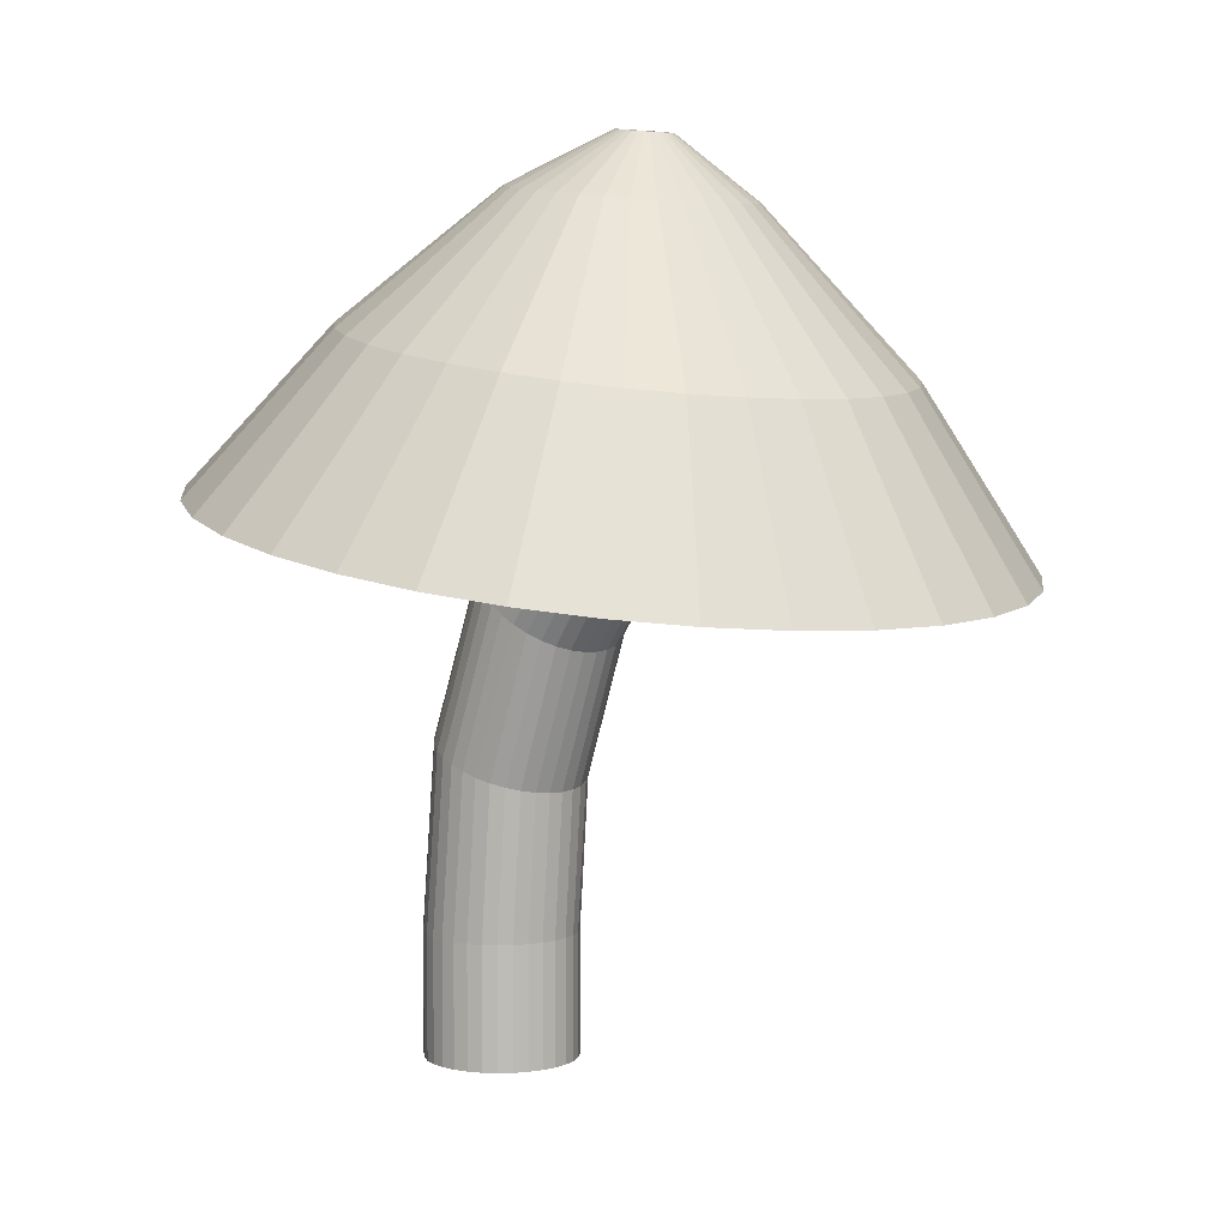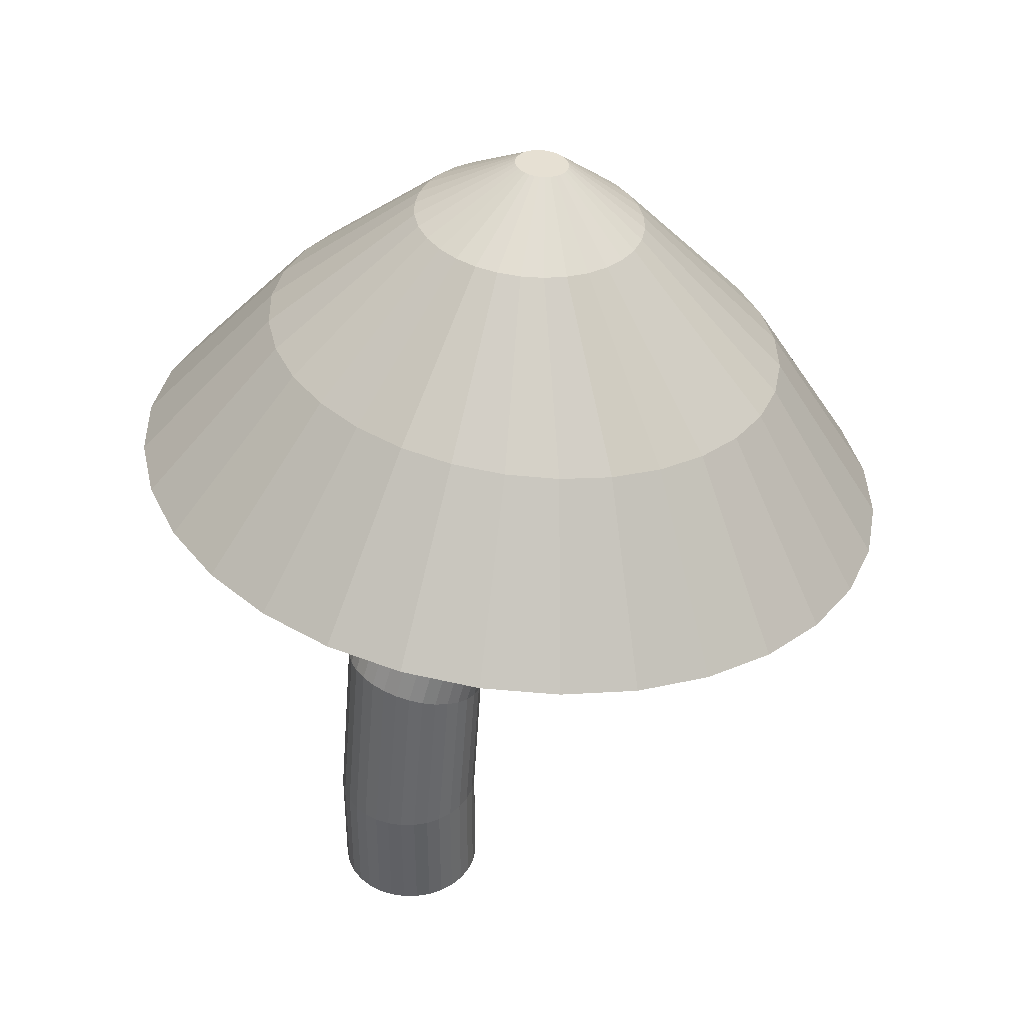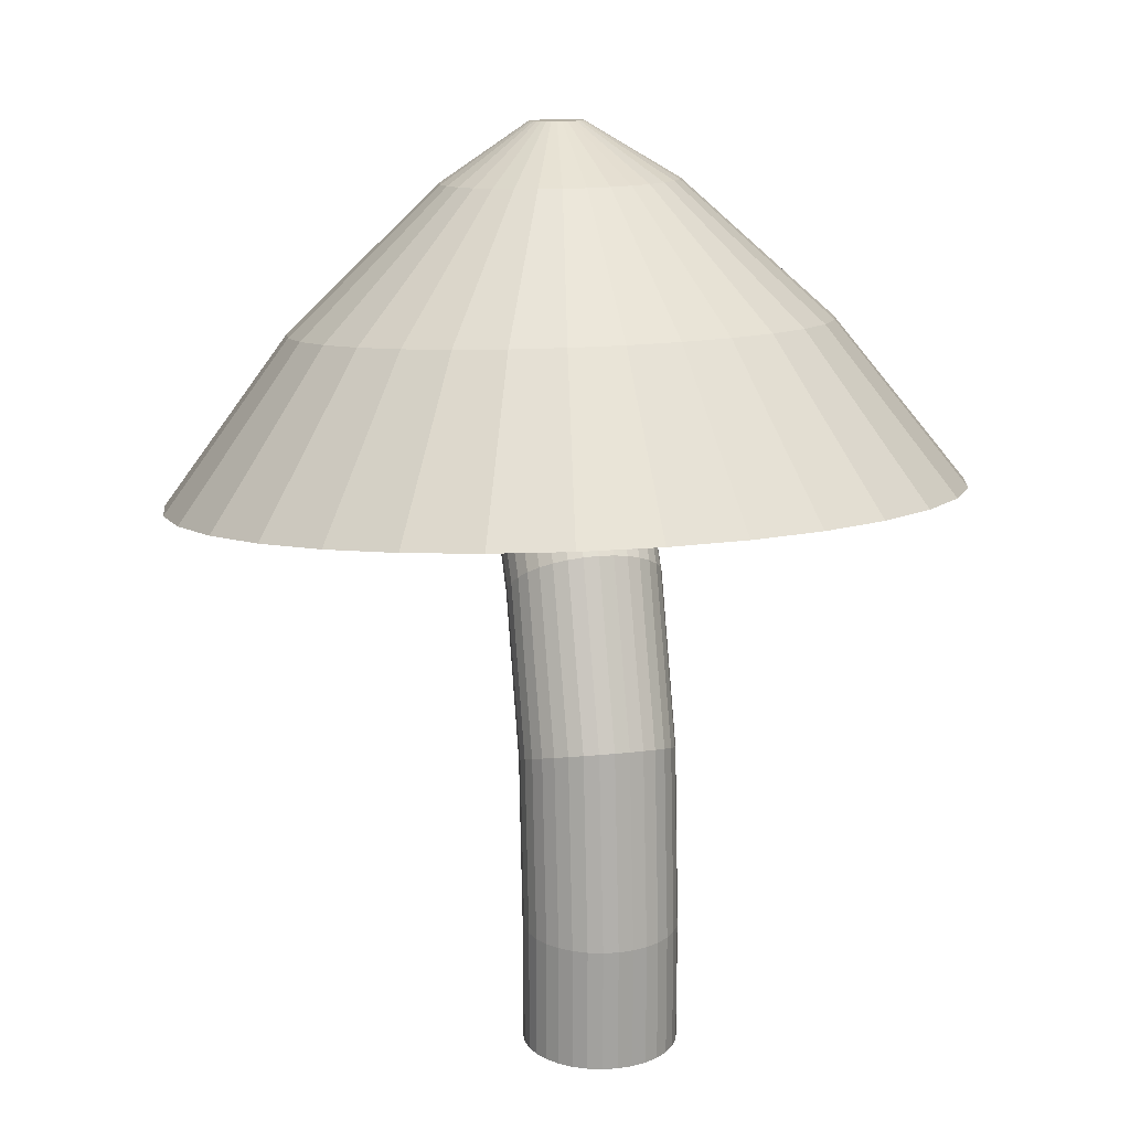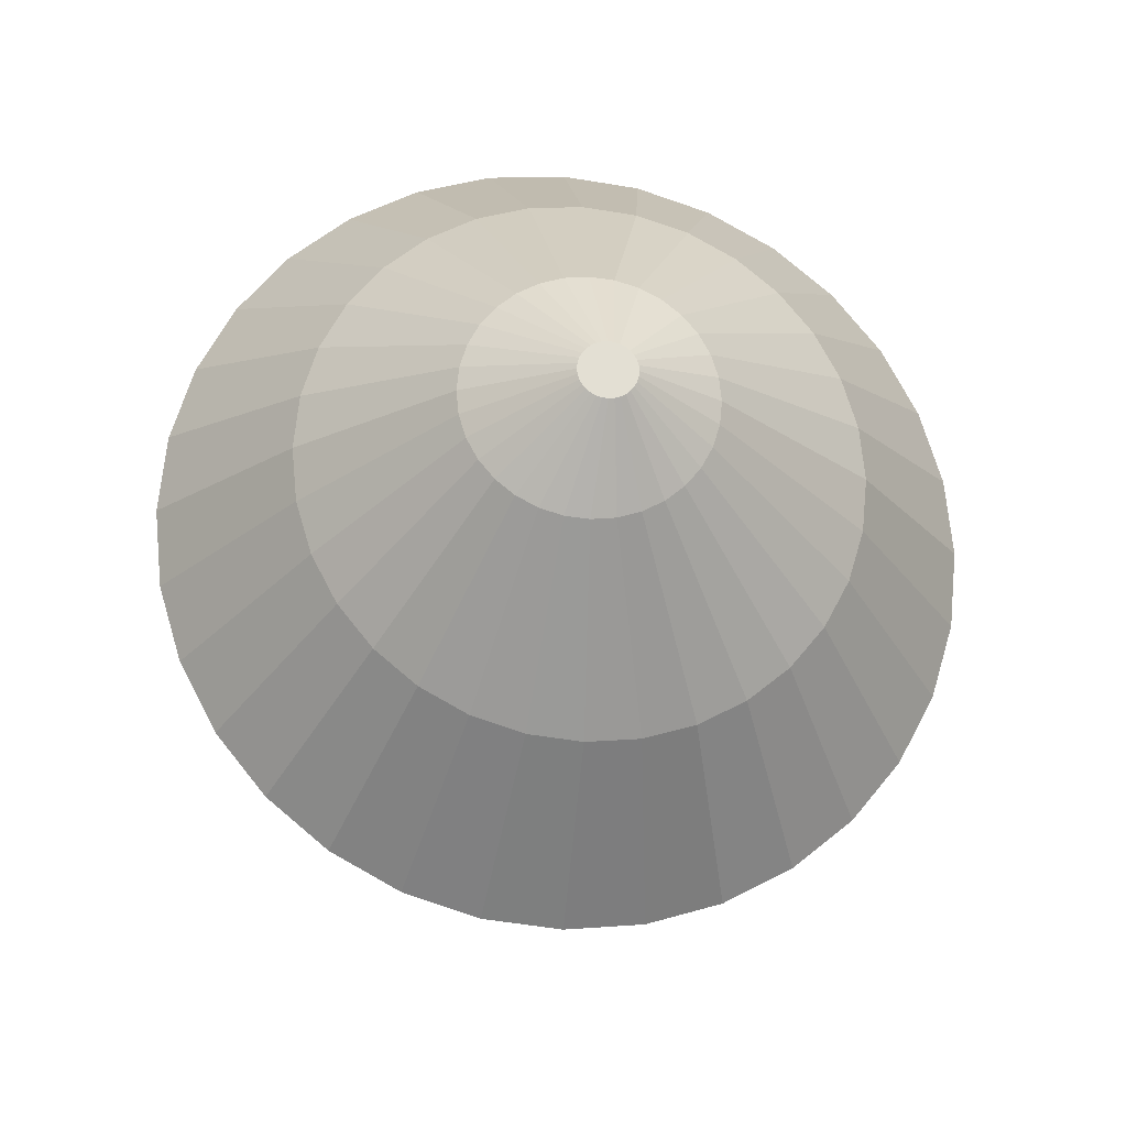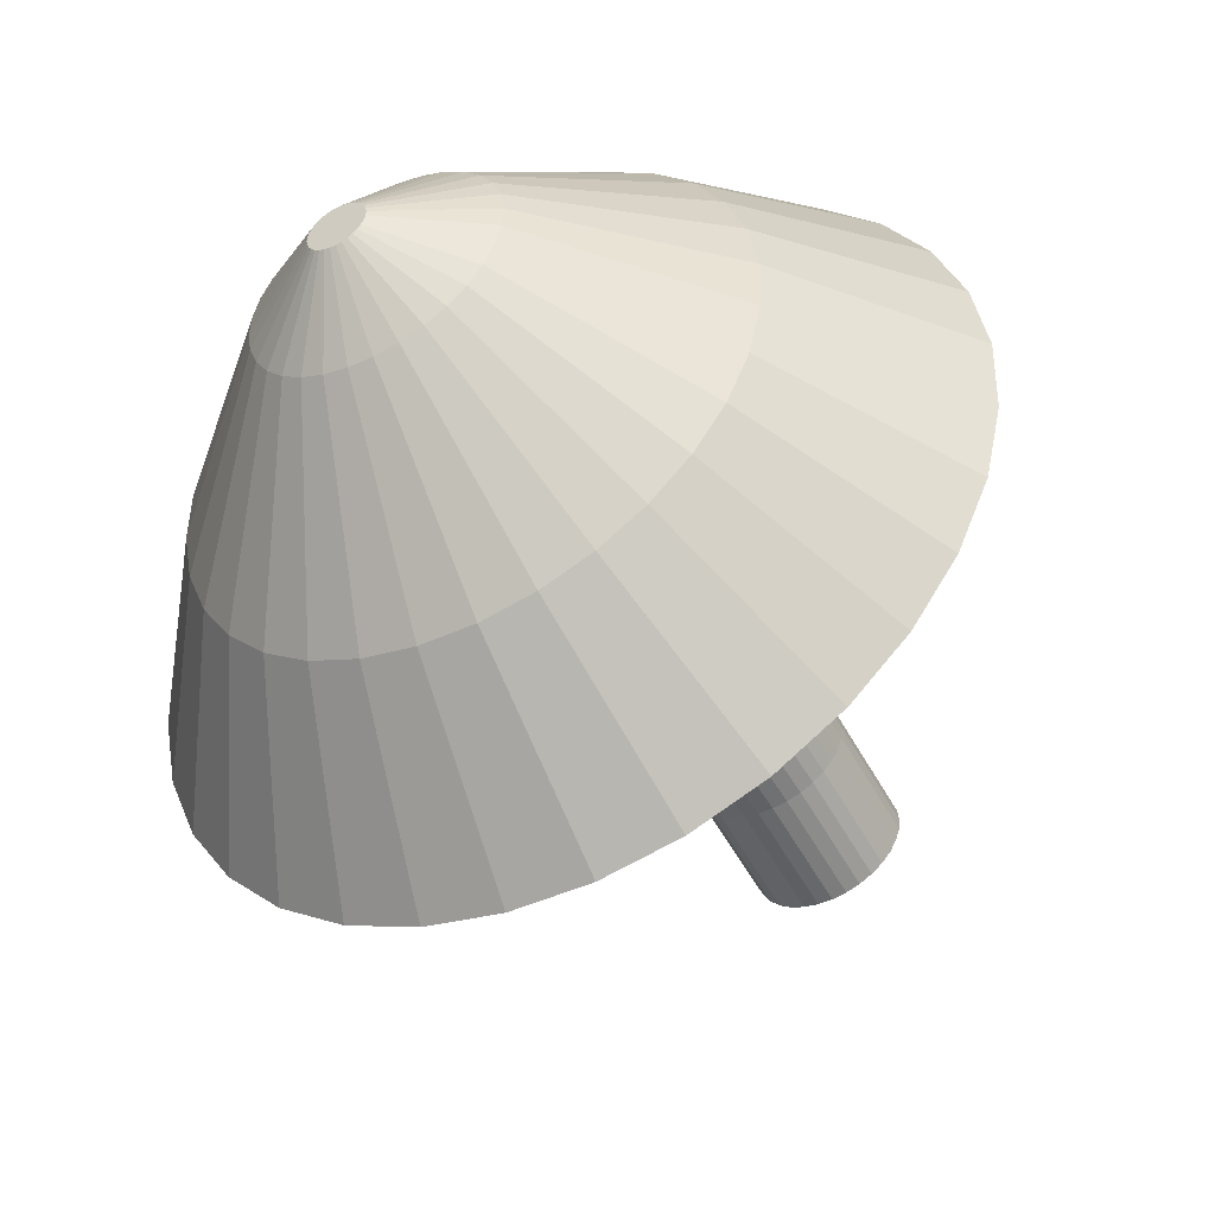
<metadata>
{"format":"obj","ext":"obj","renderer":"f3d","projection":"perspective","resolution":1024,"background":"white","views":[{"elev":5.7,"azim":135.7,"up":"+Y"},{"elev":41.0,"azim":50.0,"up":"+Y"},{"elev":17.4,"azim":-12.8,"up":"+Y"},{"elev":66.8,"azim":101.1,"up":"+Y"},{"elev":-55.8,"azim":-151.3,"up":"+Z"}]}
</metadata>
<code>
o Cylinder
v -0 -0.000311 -0.08792
v -0 0.1424 -0.08792
v 0.01722 -0.000311 -0.08623
v 0.01722 0.1424 -0.08623
v 0.03378 -0.000311 -0.08123
v 0.03378 0.1424 -0.08123
v 0.04904 -0.000311 -0.0731
v 0.04904 0.1424 -0.0731
v 0.06241 -0.000311 -0.06217
v 0.06241 0.1424 -0.06217
v 0.07339 -0.000311 -0.04885
v 0.07339 0.1424 -0.04885
v 0.08155 -0.000311 -0.03365
v 0.08155 0.1424 -0.03365
v 0.08657 -0.000311 -0.01715
v 0.08657 0.1424 -0.01715
v 0.08826 -0.000311 0
v 0.08826 0.1424 0
v 0.08657 -0.000311 0.01715
v 0.08657 0.1424 0.01715
v 0.08155 -0.000311 0.03365
v 0.08155 0.1424 0.03365
v 0.07339 -0.000311 0.04885
v 0.07339 0.1424 0.04885
v 0.06241 -0.000311 0.06217
v 0.06241 0.1424 0.06217
v 0.04904 -0.000311 0.0731
v 0.04904 0.1424 0.0731
v 0.03378 -0.000311 0.08123
v 0.03378 0.1424 0.08123
v 0.01722 -0.000311 0.08623
v 0.01722 0.1424 0.08623
v -0 -0.000311 0.08792
v -0 0.1424 0.08792
v -0.01722 -0.000311 0.08623
v -0.01722 0.1424 0.08623
v -0.03378 -0.000311 0.08123
v -0.03378 0.1424 0.08123
v -0.04904 -0.000311 0.0731
v -0.04904 0.1424 0.0731
v -0.06241 -0.000311 0.06217
v -0.06241 0.1424 0.06217
v -0.07339 -0.000311 0.04885
v -0.07339 0.1424 0.04885
v -0.08155 -0.000311 0.03365
v -0.08155 0.1424 0.03365
v -0.08657 -0.000311 0.01715
v -0.08657 0.1424 0.01715
v -0.08826 -0.000311 0
v -0.08826 0.1424 0
v -0.08657 -0.000311 -0.01715
v -0.08657 0.1424 -0.01715
v -0.08155 -0.000311 -0.03365
v -0.08155 0.1424 -0.03365
v -0.07339 -0.000311 -0.04885
v -0.07339 0.1424 -0.04885
v -0.06241 -0.000311 -0.06217
v -0.06241 0.1424 -0.06217
v -0.04904 -0.000311 -0.0731
v -0.04904 0.1424 -0.0731
v -0.03378 -0.000311 -0.08123
v -0.03378 0.1424 -0.08123
v -0.01722 -0.000311 -0.08623
v -0.01722 0.1424 -0.08623
v -0 0.3091 -0.09985
v 0.01722 0.3097 -0.09826
v 0.03378 0.3115 -0.09357
v 0.04904 0.3143 -0.08594
v 0.06241 0.318 -0.07568
v 0.07339 0.3226 -0.06317
v 0.08155 0.3279 -0.0489
v 0.08657 0.3335 -0.03342
v 0.08826 0.3395 -0.01732
v 0.08657 0.3454 -0.001219
v 0.08155 0.3511 0.01426
v 0.07339 0.3563 0.02853
v 0.06241 0.3609 0.04104
v 0.04904 0.3647 0.0513
v 0.03378 0.3675 0.05893
v 0.01722 0.3692 0.06362
v -0 0.3698 0.06521
v -0.01722 0.3692 0.06362
v -0.03378 0.3675 0.05893
v -0.04904 0.3647 0.0513
v -0.06241 0.3609 0.04104
v -0.07339 0.3563 0.02853
v -0.08155 0.3511 0.01426
v -0.08657 0.3454 -0.001219
v -0.08826 0.3395 -0.01732
v -0.08657 0.3335 -0.03342
v -0.08155 0.3279 -0.0489
v -0.07339 0.3226 -0.06317
v -0.06241 0.318 -0.07568
v -0.04904 0.3143 -0.08594
v -0.03378 0.3115 -0.09357
v -0.01722 0.3097 -0.09826
v -0 0.4676 -0.1543
v 0.01722 0.4686 -0.153
v 0.03378 0.4716 -0.1489
v 0.04904 0.4764 -0.1424
v 0.06241 0.4829 -0.1336
v 0.07339 0.4908 -0.1229
v 0.08155 0.4999 -0.1107
v 0.08657 0.5097 -0.09739
v 0.08826 0.5199 -0.0836
v 0.08657 0.5301 -0.0698
v 0.08155 0.5398 -0.05653
v 0.07339 0.5489 -0.0443
v 0.06241 0.5568 -0.03358
v 0.04904 0.5633 -0.02479
v 0.03378 0.5681 -0.01825
v 0.01722 0.5711 -0.01423
v -0 0.5721 -0.01287
v -0.01722 0.5711 -0.01423
v -0.03378 0.5681 -0.01825
v -0.04904 0.5633 -0.02479
v -0.06241 0.5568 -0.03358
v -0.07339 0.5489 -0.0443
v -0.08155 0.5398 -0.05653
v -0.08657 0.5301 -0.0698
v -0.08826 0.5199 -0.0836
v -0.08657 0.5097 -0.09739
v -0.08155 0.4999 -0.1107
v -0.07339 0.4908 -0.1229
v -0.06241 0.4829 -0.1336
v -0.04904 0.4764 -0.1424
v -0.03378 0.4716 -0.1489
v -0.01722 0.4686 -0.153
v -0 0.6385 -0.2715
v 0.01722 0.6388 -0.2698
v 0.03378 0.64 -0.265
v 0.04904 0.6418 -0.2571
v 0.06241 0.6443 -0.2464
v 0.07339 0.6473 -0.2334
v 0.08155 0.6507 -0.2186
v 0.08657 0.6544 -0.2026
v 0.08826 0.6583 -0.1858
v 0.08657 0.6622 -0.1691
v 0.08155 0.6659 -0.1531
v 0.07339 0.6694 -0.1383
v 0.06241 0.6724 -0.1253
v 0.04904 0.6748 -0.1146
v 0.03378 0.6767 -0.1067
v 0.01722 0.6778 -0.1018
v -0 0.6782 -0.1002
v -0.01722 0.6778 -0.1018
v -0.03378 0.6767 -0.1067
v -0.04904 0.6748 -0.1146
v -0.06241 0.6724 -0.1253
v -0.07339 0.6694 -0.1383
v -0.08155 0.6659 -0.1531
v -0.08657 0.6622 -0.1691
v -0.08826 0.6583 -0.1858
v -0.08657 0.6544 -0.2026
v -0.08155 0.6507 -0.2186
v -0.07339 0.6473 -0.2334
v -0.06241 0.6443 -0.2464
v -0.04904 0.6418 -0.2571
v -0.03378 0.64 -0.265
v -0.01722 0.6388 -0.2698
v -0 0.5315 -0.6321
v 0.08959 0.5328 -0.6235
v 0.1757 0.5367 -0.5978
v 0.2551 0.5429 -0.5561
v 0.3247 0.5513 -0.4999
v 0.3818 0.5616 -0.4315
v 0.4242 0.5733 -0.3534
v 0.4504 0.586 -0.2687
v 0.4592 0.5992 -0.1807
v 0.4504 0.6124 -0.09259
v 0.4242 0.6251 -0.0079
v 0.3818 0.6368 0.07015
v 0.3247 0.647 0.1386
v 0.2551 0.6554 0.1947
v 0.1757 0.6617 0.2364
v 0.08959 0.6655 0.2621
v -0 0.6668 0.2708
v -0.08959 0.6655 0.2621
v -0.1757 0.6617 0.2364
v -0.2551 0.6554 0.1947
v -0.3247 0.647 0.1386
v -0.3818 0.6368 0.07015
v -0.4242 0.6251 -0.0079
v -0.4504 0.6124 -0.09259
v -0.4592 0.5992 -0.1807
v -0.4504 0.586 -0.2687
v -0.4242 0.5733 -0.3534
v -0.3818 0.5616 -0.4315
v -0.3247 0.5513 -0.4999
v -0.2551 0.5429 -0.5561
v -0.1757 0.5367 -0.5978
v -0.08959 0.5328 -0.6235
v -0 0.7457 -0.5084
v 0.06071 0.7465 -0.5026
v 0.1191 0.749 -0.4851
v 0.1729 0.7531 -0.4568
v 0.2201 0.7586 -0.4187
v 0.2588 0.7653 -0.3723
v 0.2875 0.7729 -0.3194
v 0.3052 0.7812 -0.2619
v 0.3112 0.7898 -0.2022
v 0.3052 0.7984 -0.1424
v 0.2875 0.8067 -0.08498
v 0.2588 0.8144 -0.03203
v 0.2201 0.821 0.01438
v 0.1729 0.8265 0.05246
v 0.1191 0.8306 0.08076
v 0.06071 0.8331 0.09819
v -0 0.834 0.1041
v -0.06071 0.8331 0.09819
v -0.1191 0.8306 0.08076
v -0.1729 0.8265 0.05246
v -0.2201 0.821 0.01438
v -0.2588 0.8144 -0.03203
v -0.2875 0.8067 -0.08498
v -0.3052 0.7984 -0.1424
v -0.3112 0.7898 -0.2022
v -0.3052 0.7812 -0.2619
v -0.2875 0.7729 -0.3194
v -0.2588 0.7653 -0.3723
v -0.2201 0.7586 -0.4187
v -0.1729 0.7531 -0.4568
v -0.1191 0.749 -0.4851
v -0.06071 0.7465 -0.5026
v -0 0.9403 -0.3422
v 0.02648 0.9406 -0.3397
v 0.05193 0.9414 -0.332
v 0.0754 0.9426 -0.3196
v 0.09596 0.9443 -0.3028
v 0.1128 0.9463 -0.2825
v 0.1254 0.9486 -0.2592
v 0.1331 0.9511 -0.234
v 0.1357 0.9537 -0.2077
v 0.1331 0.9563 -0.1815
v 0.1254 0.9589 -0.1562
v 0.1128 0.9612 -0.133
v 0.09596 0.9632 -0.1126
v 0.0754 0.9649 -0.09588
v 0.05193 0.9661 -0.08345
v 0.02648 0.9669 -0.07579
v -0 0.9671 -0.07321
v -0.02648 0.9669 -0.07579
v -0.05193 0.9661 -0.08345
v -0.0754 0.9649 -0.09588
v -0.09596 0.9632 -0.1126
v -0.1128 0.9612 -0.133
v -0.1254 0.9589 -0.1562
v -0.1331 0.9563 -0.1815
v -0.1357 0.9537 -0.2077
v -0.1331 0.9511 -0.234
v -0.1254 0.9486 -0.2592
v -0.1128 0.9463 -0.2825
v -0.09596 0.9443 -0.3028
v -0.0754 0.9426 -0.3196
v -0.05193 0.9414 -0.332
v -0.02648 0.9406 -0.3397
v 0 1.015 -0.2569
v 0.006122 1.015 -0.2563
v 0.01201 1.015 -0.2545
v 0.01743 1.016 -0.2517
v 0.02219 1.016 -0.2478
v 0.02609 1.016 -0.2431
v 0.02899 1.017 -0.2377
v 0.03078 1.018 -0.2319
v 0.03138 1.018 -0.2258
v 0.03078 1.019 -0.2197
v 0.02899 1.019 -0.2139
v 0.02609 1.02 -0.2085
v 0.02219 1.02 -0.2038
v 0.01743 1.021 -0.1999
v 0.01201 1.021 -0.1971
v 0.006122 1.021 -0.1953
v 0 1.021 -0.1947
v -0.006122 1.021 -0.1953
v -0.01201 1.021 -0.1971
v -0.01743 1.021 -0.1999
v -0.02219 1.02 -0.2038
v -0.02609 1.02 -0.2085
v -0.02899 1.019 -0.2139
v -0.03078 1.019 -0.2197
v -0.03138 1.018 -0.2258
v -0.03078 1.018 -0.2319
v -0.02899 1.017 -0.2377
v -0.02609 1.016 -0.2431
v -0.02219 1.016 -0.2478
v -0.01743 1.016 -0.2517
v -0.01201 1.015 -0.2545
v -0.006122 1.015 -0.2563
f 1 2 4 3
f 3 4 6 5
f 5 6 8 7
f 7 8 10 9
f 9 10 12 11
f 11 12 14 13
f 13 14 16 15
f 15 16 18 17
f 17 18 20 19
f 19 20 22 21
f 21 22 24 23
f 23 24 26 25
f 25 26 28 27
f 27 28 30 29
f 29 30 32 31
f 31 32 34 33
f 33 34 36 35
f 35 36 38 37
f 37 38 40 39
f 39 40 42 41
f 41 42 44 43
f 43 44 46 45
f 45 46 48 47
f 47 48 50 49
f 49 50 52 51
f 51 52 54 53
f 53 54 56 55
f 55 56 58 57
f 57 58 60 59
f 59 60 62 61
f 8 6 67 68
f 61 62 64 63
f 63 64 2 1
f 1 3 5 7 9 11 13 15 17 19 21 23 25 27 29 31 33 35 37 39 41 43 45 47 49 51 53 55 57 59 61 63
f 85 84 116 117
f 26 24 76 77
f 44 42 85 86
f 62 60 94 95
f 18 16 72 73
f 36 34 81 82
f 54 52 90 91
f 10 8 68 69
f 28 26 77 78
f 46 44 86 87
f 64 62 95 96
f 20 18 73 74
f 38 36 82 83
f 56 54 91 92
f 12 10 69 70
f 30 28 78 79
f 48 46 87 88
f 4 2 65 66
f 2 64 96 65
f 22 20 74 75
f 40 38 83 84
f 58 56 92 93
f 14 12 70 71
f 32 30 79 80
f 50 48 88 89
f 6 4 66 67
f 24 22 75 76
f 42 40 84 85
f 60 58 93 94
f 16 14 71 72
f 34 32 80 81
f 52 50 89 90
f 120 119 151 152
f 72 71 103 104
f 86 85 117 118
f 73 72 104 105
f 87 86 118 119
f 74 73 105 106
f 88 87 119 120
f 75 74 106 107
f 89 88 120 121
f 76 75 107 108
f 90 89 121 122
f 77 76 108 109
f 91 90 122 123
f 78 77 109 110
f 92 91 123 124
f 79 78 110 111
f 66 65 97 98
f 93 92 124 125
f 80 79 111 112
f 67 66 98 99
f 94 93 125 126
f 81 80 112 113
f 68 67 99 100
f 95 94 126 127
f 82 81 113 114
f 69 68 100 101
f 96 95 127 128
f 83 82 114 115
f 70 69 101 102
f 65 96 128 97
f 84 83 115 116
f 71 70 102 103
f 155 154 186 187
f 107 106 138 139
f 121 120 152 153
f 108 107 139 140
f 122 121 153 154
f 109 108 140 141
f 123 122 154 155
f 110 109 141 142
f 124 123 155 156
f 111 110 142 143
f 98 97 129 130
f 125 124 156 157
f 112 111 143 144
f 99 98 130 131
f 126 125 157 158
f 113 112 144 145
f 100 99 131 132
f 127 126 158 159
f 114 113 145 146
f 101 100 132 133
f 128 127 159 160
f 115 114 146 147
f 102 101 133 134
f 97 128 160 129
f 116 115 147 148
f 103 102 134 135
f 117 116 148 149
f 104 103 135 136
f 118 117 149 150
f 105 104 136 137
f 119 118 150 151
f 106 105 137 138
f 190 189 221 222
f 142 141 173 174
f 156 155 187 188
f 143 142 174 175
f 130 129 161 162
f 157 156 188 189
f 144 143 175 176
f 131 130 162 163
f 158 157 189 190
f 145 144 176 177
f 132 131 163 164
f 159 158 190 191
f 146 145 177 178
f 133 132 164 165
f 160 159 191 192
f 147 146 178 179
f 134 133 165 166
f 129 160 192 161
f 148 147 179 180
f 135 134 166 167
f 149 148 180 181
f 136 135 167 168
f 150 149 181 182
f 137 136 168 169
f 151 150 182 183
f 138 137 169 170
f 152 151 183 184
f 139 138 170 171
f 153 152 184 185
f 140 139 171 172
f 154 153 185 186
f 141 140 172 173
f 193 224 256 225
f 177 176 208 209
f 164 163 195 196
f 191 190 222 223
f 178 177 209 210
f 165 164 196 197
f 192 191 223 224
f 179 178 210 211
f 166 165 197 198
f 161 192 224 193
f 180 179 211 212
f 167 166 198 199
f 181 180 212 213
f 168 167 199 200
f 182 181 213 214
f 169 168 200 201
f 183 182 214 215
f 170 169 201 202
f 184 183 215 216
f 171 170 202 203
f 185 184 216 217
f 172 171 203 204
f 186 185 217 218
f 173 172 204 205
f 187 186 218 219
f 174 173 205 206
f 188 187 219 220
f 175 174 206 207
f 162 161 193 194
f 189 188 220 221
f 176 175 207 208
f 163 162 194 195
f 247 246 278 279
f 212 211 243 244
f 199 198 230 231
f 213 212 244 245
f 200 199 231 232
f 214 213 245 246
f 201 200 232 233
f 215 214 246 247
f 202 201 233 234
f 216 215 247 248
f 203 202 234 235
f 217 216 248 249
f 204 203 235 236
f 218 217 249 250
f 205 204 236 237
f 219 218 250 251
f 206 205 237 238
f 220 219 251 252
f 207 206 238 239
f 194 193 225 226
f 221 220 252 253
f 208 207 239 240
f 195 194 226 227
f 222 221 253 254
f 209 208 240 241
f 196 195 227 228
f 223 222 254 255
f 210 209 241 242
f 197 196 228 229
f 224 223 255 256
f 211 210 242 243
f 198 197 229 230
f 258 257 288 287 286 285 284 283 282 281 280 279 278 277 276 275 274 273 272 271 270 269 268 267 266 265 264 263 262 261 260 259
f 234 233 265 266
f 248 247 279 280
f 235 234 266 267
f 249 248 280 281
f 236 235 267 268
f 250 249 281 282
f 237 236 268 269
f 251 250 282 283
f 238 237 269 270
f 252 251 283 284
f 239 238 270 271
f 226 225 257 258
f 253 252 284 285
f 240 239 271 272
f 227 226 258 259
f 254 253 285 286
f 241 240 272 273
f 228 227 259 260
f 255 254 286 287
f 242 241 273 274
f 229 228 260 261
f 256 255 287 288
f 243 242 274 275
f 230 229 261 262
f 225 256 288 257
f 244 243 275 276
f 231 230 262 263
f 245 244 276 277
f 232 231 263 264
f 246 245 277 278
f 233 232 264 265

</code>
